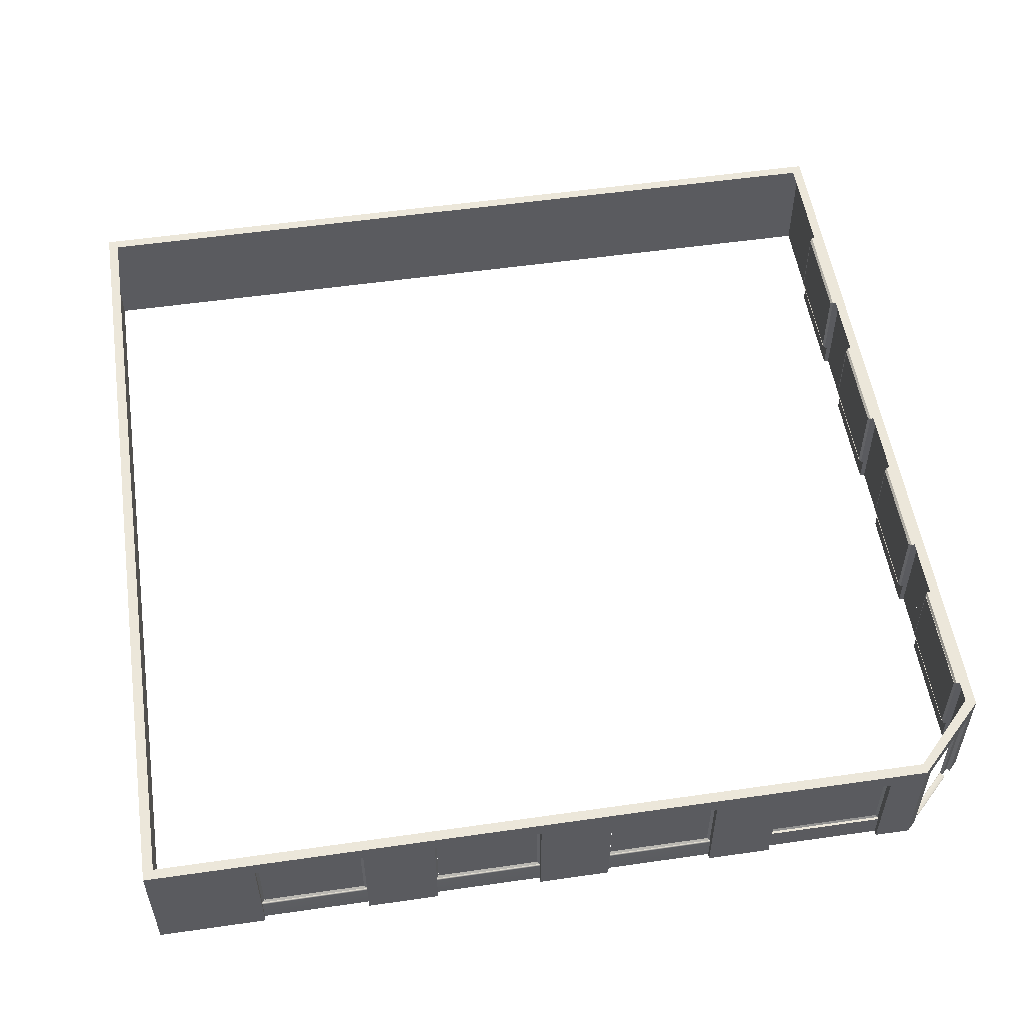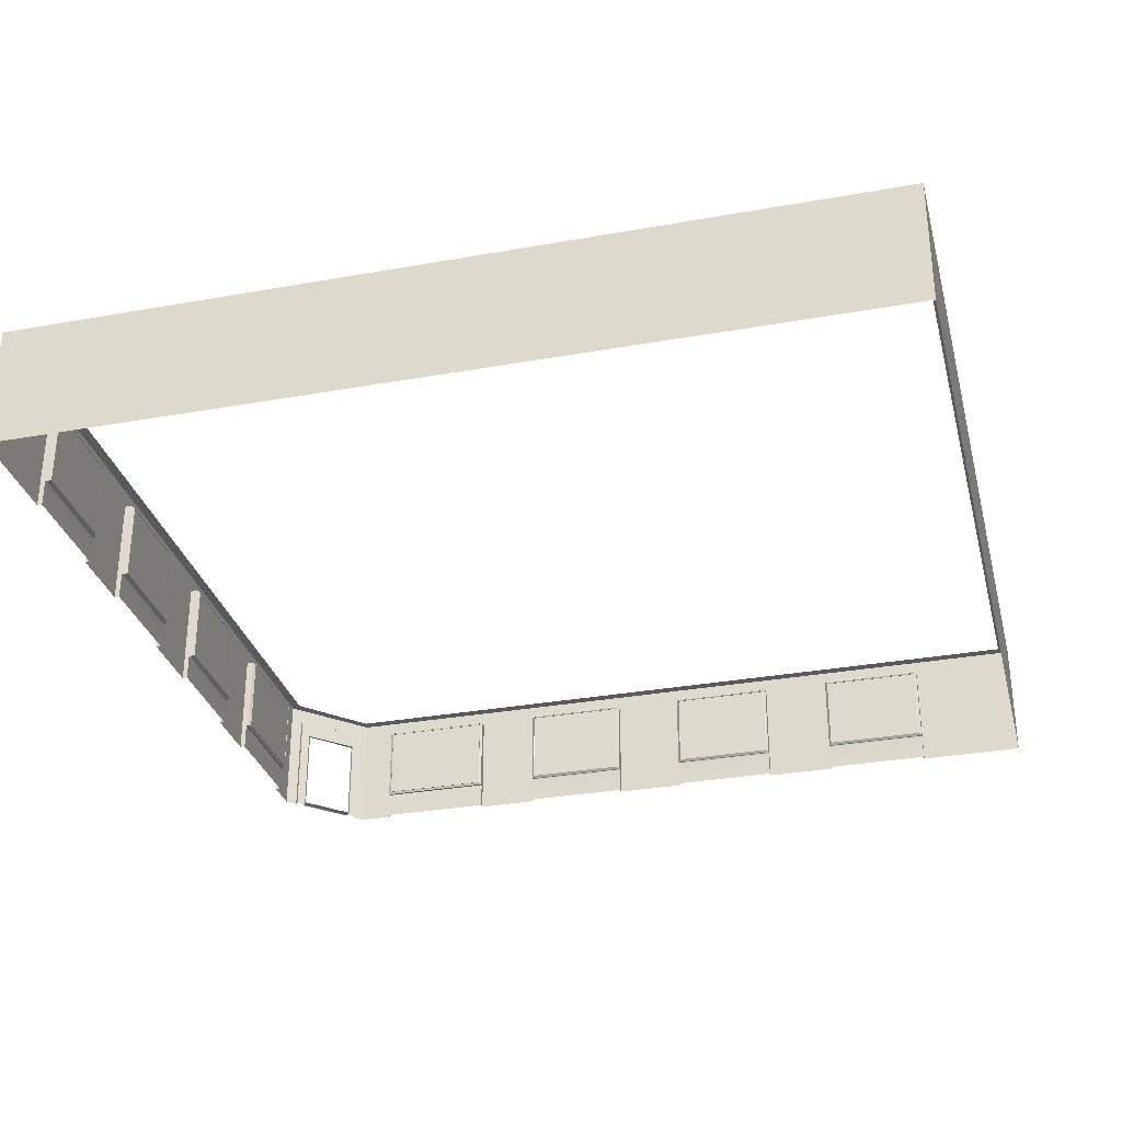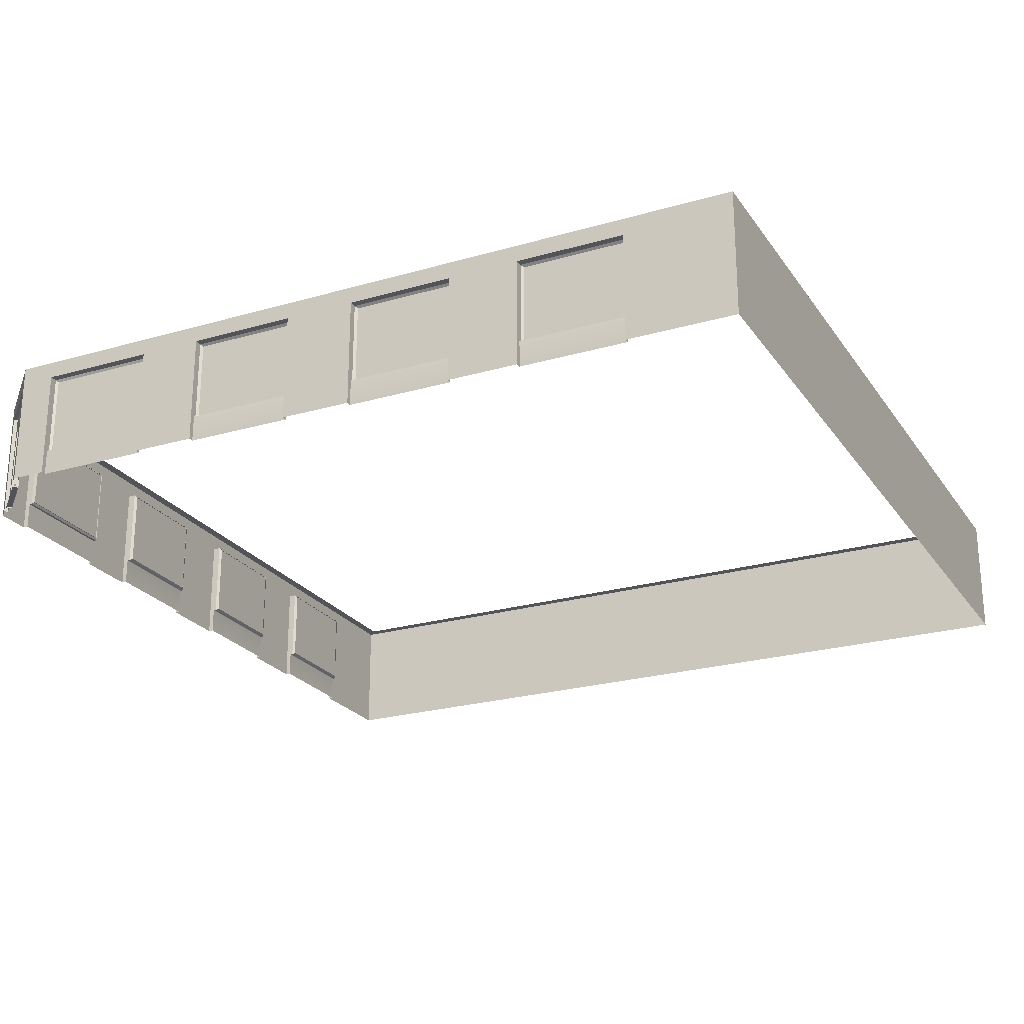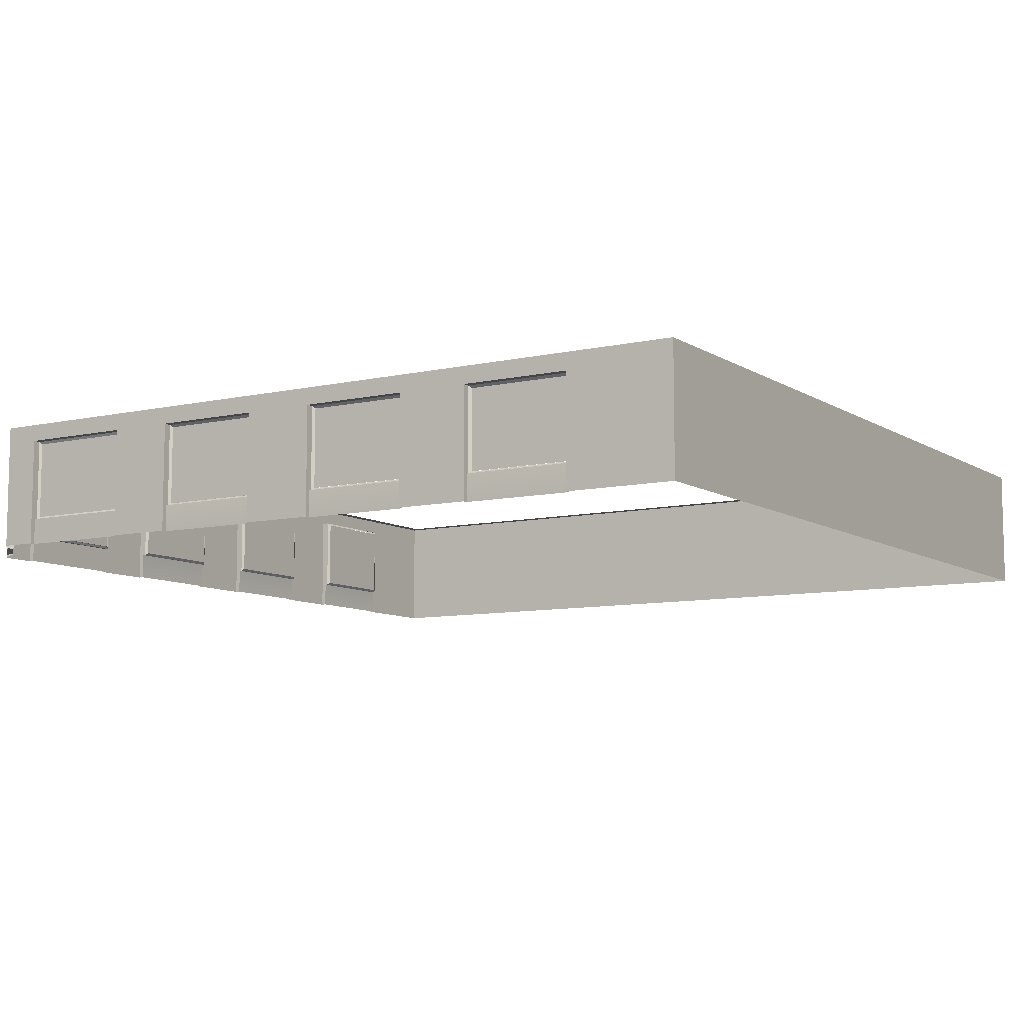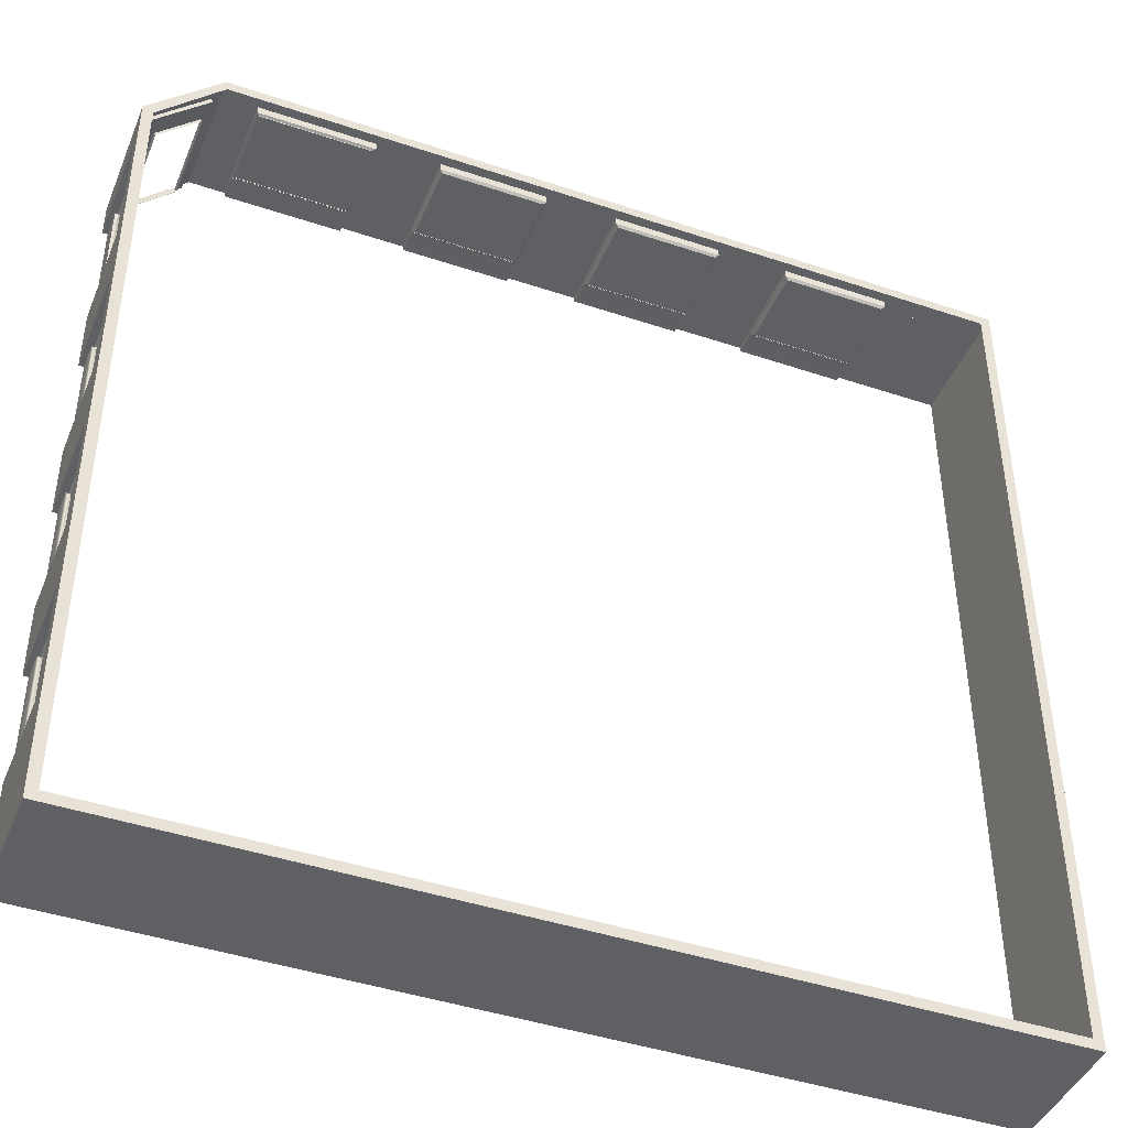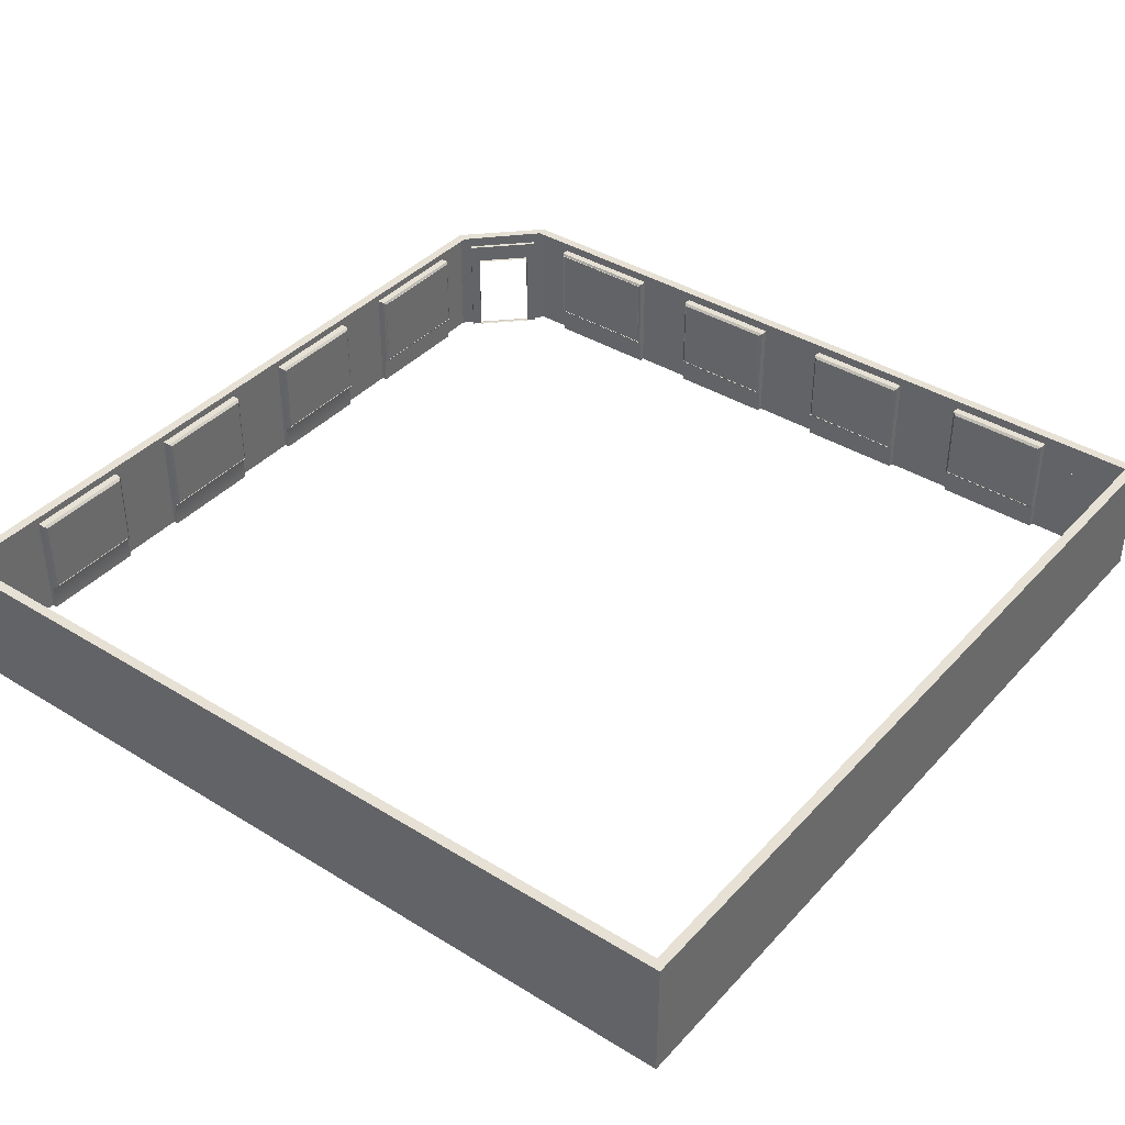
<metadata>
{"format":"obj","ext":"obj","renderer":"f3d","projection":"perspective","resolution":1024,"background":"white","views":[{"elev":54.0,"azim":-8.7,"up":"+Y"},{"elev":-31.1,"azim":-165.7,"up":"+Y"},{"elev":-23.6,"azim":116.0,"up":"+Y"},{"elev":-8.6,"azim":121.8,"up":"+Y"},{"elev":-43.5,"azim":158.4,"up":"+Z"},{"elev":39.3,"azim":-142.5,"up":"+Y"}]}
</metadata>
<code>
g default
v -2400 0 -200
v -2400 350 -200
v -2200 350 0
v -2200 0 0
v -2400 0 0
v -2400 350 0
v -2200 350 -28.26
v -2372 350 -28.26
v -2372 350 -200
v -200 0 -2400
v -700 0 -2400
v -200 350 -2400
v -700 350 -2400
v -700 350 -2372
v -200 350 -2372
v -1093 80.16 -25.7
v -807.6 80.16 -25.7
v -807.6 296.1 -25.7
v -1093 296.1 -25.7
v -1200 0 0
v -1200 350 0
v -1100 0 0
v -800 0 0
v -1100 302.8 0
v -800 302.8 0
v -1100 0 -13.78
v -800 0 -13.78
v -1100 73.48 -13.78
v -800 73.48 -13.78
v -1100 73.48 -21.4
v -800 73.48 -21.4
v -800 302.8 -21.4
v -1100 302.8 -21.4
v -700 0 0
v -700 350 0
v -1100 73.48 -20.71
v -800 73.48 -20.71
v -1100 302.8 -20.71
v -800 302.8 -20.71
v -1093 296.1 -27.55
v -807.6 296.1 -27.55
v -807.6 80.16 -27.55
v -1093 80.16 -27.55
v -1200 350 -28.26
v -700 350 -28.26
v -177.8 6.68 -37.59
v -37.55 6.68 -177.9
v -37.55 296 -177.9
v -177.8 296 -37.59
v -168.7 6.68 -46.67
v -168.7 296 -46.67
v -46.95 6.68 -168.5
v -46.95 296 -168.5
v -37.55 256.4 -177.9
v -46.95 256.4 -168.5
v -168.7 256.4 -46.67
v -177.8 256.4 -37.59
v -181.4 6.68 -41.19
v -41.15 6.68 -181.5
v -41.15 296 -181.5
v -181.4 296 -41.19
v -172.4 6.68 -50.27
v -172.4 296 -50.27
v -50.55 6.68 -172.1
v -50.55 296 -172.1
v -41.15 256.4 -181.5
v -50.55 256.4 -172.1
v -172.4 256.4 -50.27
v -181.4 256.4 -41.19
v -25.85 80.16 -305.5
v -25.85 80.16 -614.4
v -25.85 296.1 -614.4
v -25.85 296.1 -305.5
v -27.06 80.16 -305.5
v -27.06 80.16 -614.4
v -27.06 296.1 -614.4
v -27.06 296.1 -305.5
v -614.7 80.16 -24.56
v -305.8 80.16 -24.56
v -305.8 296.1 -24.56
v -614.7 296.1 -24.56
v -200 0 0
v -200 350 0
v -622 0 0
v -298.2 0 0
v -204.3 350 -28.26
v -24.69 0 -175.3
v -175.3 0 -24.69
v -24.69 302.8 -175.3
v -175.3 302.8 -24.69
v -622 302.8 0
v -298.2 302.8 0
v -622 0 -13.78
v -298.2 0 -13.78
v -622 73.48 -13.78
v -298.2 73.48 -13.78
v -622 73.48 -21.4
v -298.2 73.48 -21.4
v -298.2 302.8 -21.4
v -622 302.8 -21.4
v -183 0 -32.4
v -32.4 0 -183
v -32.4 302.8 -183
v -183 302.8 -32.4
v -622 0 -2.127
v -298.2 0 -2.127
v 0 0 -700
v 0.000488 0 -200
v 0.000488 350 -700
v 0.000488 350 -200
v 0.000488 0 -622
v 0.000488 0 -298.2
v -28.26 350 -700
v -28.26 350 -212.4
v 0.000488 302.8 -622
v 0.000488 302.8 -298.2
v -13.77 0 -622
v -13.77 0 -298.2
v -13.77 73.48 -622
v -13.77 73.48 -298.2
v -21.4 73.48 -622
v -21.4 73.48 -298.2
v -21.4 302.8 -298.2
v -21.4 302.8 -622
v -158 -0.3588 -44.95
v -44.95 -0.3588 -158
v -159.3 1.685 -46.24
v -46.24 1.685 -159.3
v -169.1 5.252 -56.07
v -56.07 5.252 -169.1
v -170.5 3.228 -57.43
v -57.42 3.127 -170.5
v -622 73.48 -20.71
v -298.2 73.48 -20.71
v -622 302.8 -20.71
v -298.2 302.8 -20.71
v -614.7 296.1 -26.4
v -305.8 296.1 -26.4
v -305.8 80.16 -26.4
v -614.7 80.16 -26.4
v -32.19 1e-06 -183.2
v -183 302.8 -32.4
v -32.19 302.8 -183.2
v -177.8 6.68 -37.59
v -37.55 6.68 -177.9
v -37.55 296 -177.9
v -177.8 296 -37.59
v -51.19 0 -164.2
v -57.07 1e-06 -170.1
v -46.03 6.68 -169.4
v -164.2 1e-06 -51.19
v -170.1 2.268 -57.07
v -169.4 6.68 -46.03
v -51.19 296 -164.2
v -46.03 296 -169.4
v -169.4 296 -46.03
v -164.2 296 -51.19
v -37.55 258.4 -177.9
v -177.8 258.4 -37.59
v -51.19 258.4 -164.2
v -46.03 258.4 -169.4
v -169.4 258.4 -46.03
v -164.2 258.4 -51.19
v -37.55 251.1 -177.9
v -177.8 251.1 -37.59
v -57.07 251.1 -170.1
v -51.19 251.1 -164.2
v -46.03 251.1 -169.4
v -170.1 251.1 -57.07
v -169.4 251.1 -46.03
v -164.2 251.1 -51.19
v -1593 80.16 -25.7
v -1308 80.16 -25.7
v -1308 296.1 -25.7
v -1593 296.1 -25.7
v -1700 0 0
v -1700 350 0
v -1600 0 0
v -1300 0 0
v -1600 302.8 0
v -1300 302.8 0
v -1600 0 -13.78
v -1300 0 -13.78
v -1600 73.48 -13.78
v -1300 73.48 -13.78
v -1600 73.48 -21.4
v -1300 73.48 -21.4
v -1300 302.8 -21.4
v -1600 302.8 -21.4
v -1600 73.48 -20.71
v -1300 73.48 -20.71
v -1600 302.8 -20.71
v -1300 302.8 -20.71
v -1593 296.1 -27.55
v -1308 296.1 -27.55
v -1308 80.16 -27.55
v -1593 80.16 -27.55
v -1700 350 -28.26
v -2093 80.16 -25.7
v -1808 80.16 -25.7
v -1808 296.1 -25.7
v -2093 296.1 -25.7
v -2200 350 0
v -2100 0 0
v -1800 0 0
v -2100 302.8 0
v -1800 302.8 0
v -2100 0 -13.78
v -1800 0 -13.78
v -2100 73.48 -13.78
v -1800 73.48 -13.78
v -2100 73.48 -21.4
v -1800 73.48 -21.4
v -1800 302.8 -21.4
v -2100 302.8 -21.4
v -2100 73.48 -20.71
v -1800 73.48 -20.71
v -2100 302.8 -20.71
v -1800 302.8 -20.71
v -2093 296.1 -27.55
v -1808 296.1 -27.55
v -1808 80.16 -27.55
v -2093 80.16 -27.55
v -25.7 80.16 -807.3
v -25.7 80.16 -1092
v -25.7 296.1 -1092
v -25.7 296.1 -807.3
v 0 350 -700
v 0 0 -800
v 0 0 -1100
v 0 302.8 -800
v 0 302.8 -1100
v -13.78 0 -800
v -13.78 0 -1100
v -13.78 73.48 -800
v -13.78 73.48 -1100
v -21.4 73.48 -800
v -21.4 73.48 -1100
v -21.4 302.8 -1100
v -21.4 302.8 -800
v 0 0 -1200
v 0 350 -1200
v -20.71 73.48 -800
v -20.71 73.48 -1100
v -20.71 302.8 -800
v -20.71 302.8 -1100
v -27.55 296.1 -807.3
v -27.55 296.1 -1092
v -27.55 80.16 -1092
v -27.55 80.16 -807.3
v -28.26 350 -1200
v -25.7 80.16 -1307
v -25.7 80.16 -1592
v -25.7 296.1 -1592
v -25.7 296.1 -1307
v 0 0 -1300
v 0 0 -1600
v 0 302.8 -1300
v 0 302.8 -1600
v -13.78 0 -1300
v -13.78 0 -1600
v -13.78 73.48 -1300
v -13.78 73.48 -1600
v -21.4 73.48 -1300
v -21.4 73.48 -1600
v -21.4 302.8 -1600
v -21.4 302.8 -1300
v 0 0 -1700
v 0 350 -1700
v -20.71 73.48 -1300
v -20.71 73.48 -1600
v -20.71 302.8 -1300
v -20.71 302.8 -1600
v -27.55 296.1 -1307
v -27.55 296.1 -1592
v -27.55 80.16 -1592
v -27.55 80.16 -1307
v -28.26 350 -1700
v -25.7 80.16 -1807
v -25.7 80.16 -2092
v -25.7 296.1 -2092
v -25.7 296.1 -1807
v 0 0 -1800
v 0 0 -2100
v 0 302.8 -1800
v 0 302.8 -2100
v -13.78 0 -1800
v -13.78 0 -2100
v -13.78 73.48 -1800
v -13.78 73.48 -2100
v -21.4 73.48 -1800
v -21.4 73.48 -2100
v -21.4 302.8 -2100
v -21.4 302.8 -1800
v 0 0 -2200
v 0 350 -2200
v -20.71 73.48 -1800
v -20.71 73.48 -2100
v -20.71 302.8 -1800
v -20.71 302.8 -2100
v -27.55 296.1 -1807
v -27.55 296.1 -2092
v -27.55 80.16 -2092
v -27.55 80.16 -1807
v -28.26 350 -2200
v 0 0 -2400
v 0 350 -2400
v -28.26 350 -2372
v -1200 0 -2400
v -1200 350 -2400
v -1200 350 -2372
v -1700 0 -2400
v -1700 350 -2400
v -1700 350 -2372
v -2200 0 -2400
v -2200 350 -2400
v -2200 350 -2372
v -2400 350 -2200
v -2400 0 -2200
v -2400 0 -2400
v -2400 350 -2400
v -2372 350 -2200
v -2372 350 -2372
v -2400 0 -1700
v -2400 350 -1700
v -2372 350 -1700
v -2400 0 -1200
v -2400 350 -1200
v -2372 350 -1200
v -2400 0 -700
v -2400 350 -700
v -2372 350 -700
g Building_LevelModularShell_Bottom_LOD1 Building_LevelModularShell_Bottom
f 5 4 3 6
f 1 5 6 2
f 8 9 2 6
f 8 6 3 7
f 12 10 11 13
f 15 12 13 14
f 16 17 18 19
f 44 21 35 45
f 29 28 26 27
f 28 29 31 30
f 20 22 24 21
f 24 25 35 21
f 25 23 34 35
f 29 25 32 31
f 25 24 33 32
f 28 24 22 26
f 40 41 39 38
f 41 42 37 39
f 42 43 36 37
f 43 40 38 36
f 29 27 23 25
f 33 24 28 30
f 46 50 56 57
f 52 47 54 55
f 55 54 48 53
f 56 55 53 51
f 57 56 51 49
f 58 69 68 62
f 64 67 66 59
f 67 65 60 66
f 68 63 65 67
f 69 61 63 68
f 70 71 72 73
f 78 79 80 81
f 45 35 83 86
f 110 109 113 114
f 83 110 114 86
f 93 95 105
f 96 95 93 94
f 106 96 94
f 95 96 98 97
f 100 95 97
f 102 87 89 103
f 89 90 104 103
f 90 88 101 104
f 35 34 84 91
f 92 85 82 83
f 90 83 82 88
f 98 96 99
f 96 106 85 92 99
f 92 91 100 99
f 100 91 84 105 95
f 124 121 119
f 87 108 110 89
f 116 110 108 112
f 115 109 110 116
f 116 123 124 115
f 120 122 123
f 121 122 120 119
f 118 117 119 120
f 112 118 120
f 125 126 128 127
f 127 128 130 129
f 129 130 132 131
f 126 132 130 128
f 131 125 127 129
f 133 134 79 78
f 79 134 136 80
f 136 135 81 80
f 135 133 78 81
f 137 138 80 81
f 138 139 79 80
f 139 140 78 79
f 140 137 81 78
f 101 151 153 144
f 141 164 145
f 142 147 156
f 142 159 147
f 148 141 145 150
f 149 148 167 166
f 148 150 168 167
f 153 151 171 170
f 151 152 169 171
f 158 143 146
f 159 142 101 165
f 160 161 155 154
f 162 163 157 156
f 164 141 143 158
f 167 168 161 160
f 170 171 163 162
f 165 101 144
f 166 167 171 169
f 167 160 163 171
f 159 165 170 162
f 161 168 164 158
f 143 142 157 154
f 142 156 157
f 143 154 155
f 143 155 146
f 122 121 71 70
f 71 121 124 72
f 124 123 73 72
f 123 122 70 73
f 77 76 72 73
f 76 75 71 72
f 75 74 70 71
f 74 77 73 70
f 119 117 111
f 89 110 83 90
f 92 83 35 91
f 115 124 119 111
f 112 120 123 116
f 107 109 115 111
f 172 173 174 175
f 198 177 21 44
f 185 184 182 183
f 184 185 187 186
f 176 178 180 177
f 180 181 21 177
f 181 179 20 21
f 185 181 188 187
f 181 180 189 188
f 184 180 178 182
f 194 195 193 192
f 195 196 191 193
f 196 197 190 191
f 197 194 192 190
f 185 183 179 181
f 189 180 184 186
f 199 200 201 202
f 7 203 177 198
f 211 210 208 209
f 210 211 213 212
f 4 204 206 203
f 206 207 177 203
f 207 205 176 177
f 211 207 214 213
f 207 206 215 214
f 210 206 204 208
f 220 221 219 218
f 221 222 217 219
f 222 223 216 217
f 223 220 218 216
f 211 209 205 207
f 215 206 210 212
f 224 225 226 227
f 113 228 242 251
f 236 235 233 234
f 235 236 238 237
f 107 229 231 228
f 231 232 242 228
f 232 230 241 242
f 236 232 239 238
f 232 231 240 239
f 235 231 229 233
f 247 248 246 245
f 248 249 244 246
f 249 250 243 244
f 250 247 245 243
f 236 234 230 232
f 240 231 235 237
f 252 253 254 255
f 251 242 269 278
f 263 262 260 261
f 262 263 265 264
f 241 256 258 242
f 258 259 269 242
f 259 257 268 269
f 263 259 266 265
f 259 258 267 266
f 262 258 256 260
f 274 275 273 272
f 275 276 271 273
f 276 277 270 271
f 277 274 272 270
f 263 261 257 259
f 267 258 262 264
f 279 280 281 282
f 278 269 296 305
f 290 289 287 288
f 289 290 292 291
f 268 283 285 269
f 285 286 296 269
f 286 284 295 296
f 290 286 293 292
f 286 285 294 293
f 289 285 283 287
f 301 302 300 299
f 302 303 298 300
f 303 304 297 298
f 304 301 299 297
f 290 288 284 286
f 294 285 289 291
f 306 10 12 307
f 295 306 307 296
f 308 305 296 307
f 308 307 12 15
f 13 11 309 310
f 14 13 310 311
f 310 309 312 313
f 311 310 313 314
f 313 312 315 316
f 314 313 316 317
f 320 319 318 321
f 315 320 321 316
f 323 317 316 321
f 323 321 318 322
f 318 319 324 325
f 322 318 325 326
f 325 324 327 328
f 326 325 328 329
f 328 327 330 331
f 329 328 331 332
f 331 330 1 2
f 332 331 2 9

</code>
